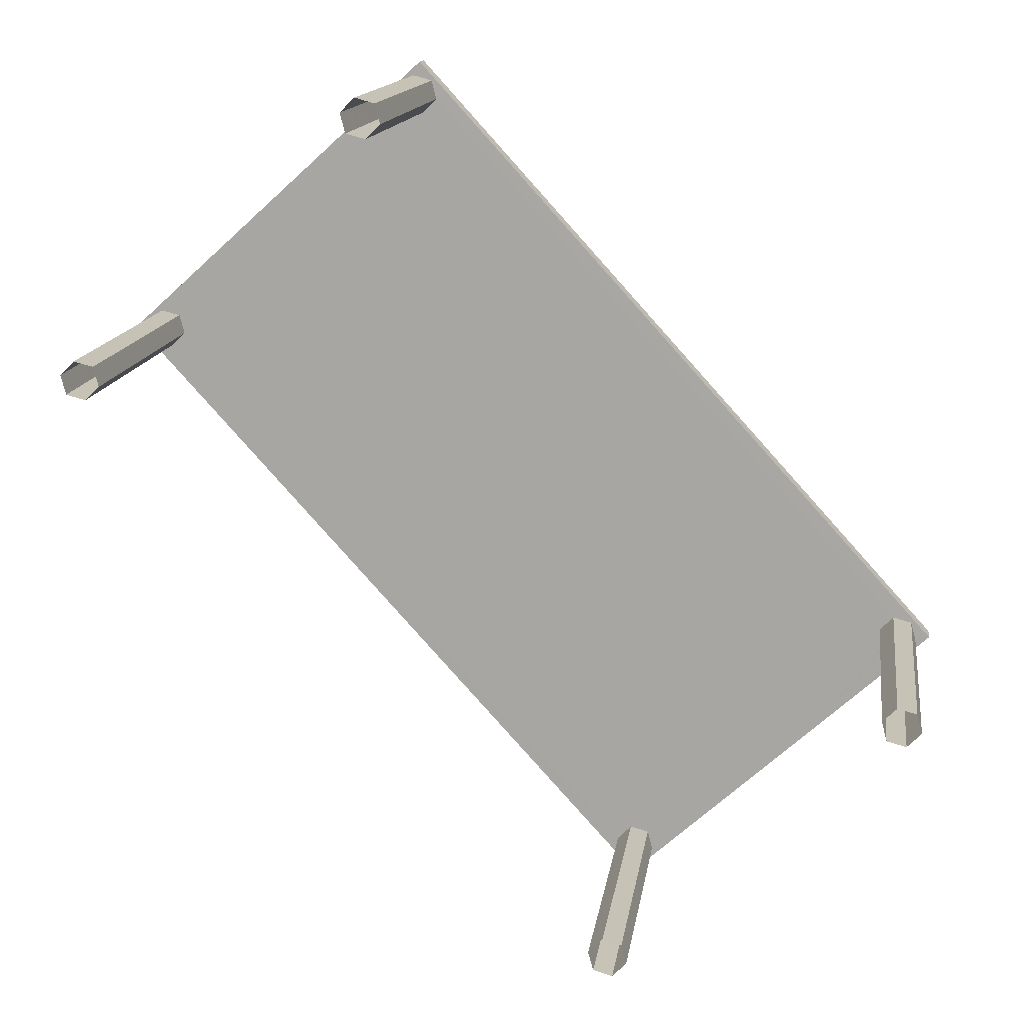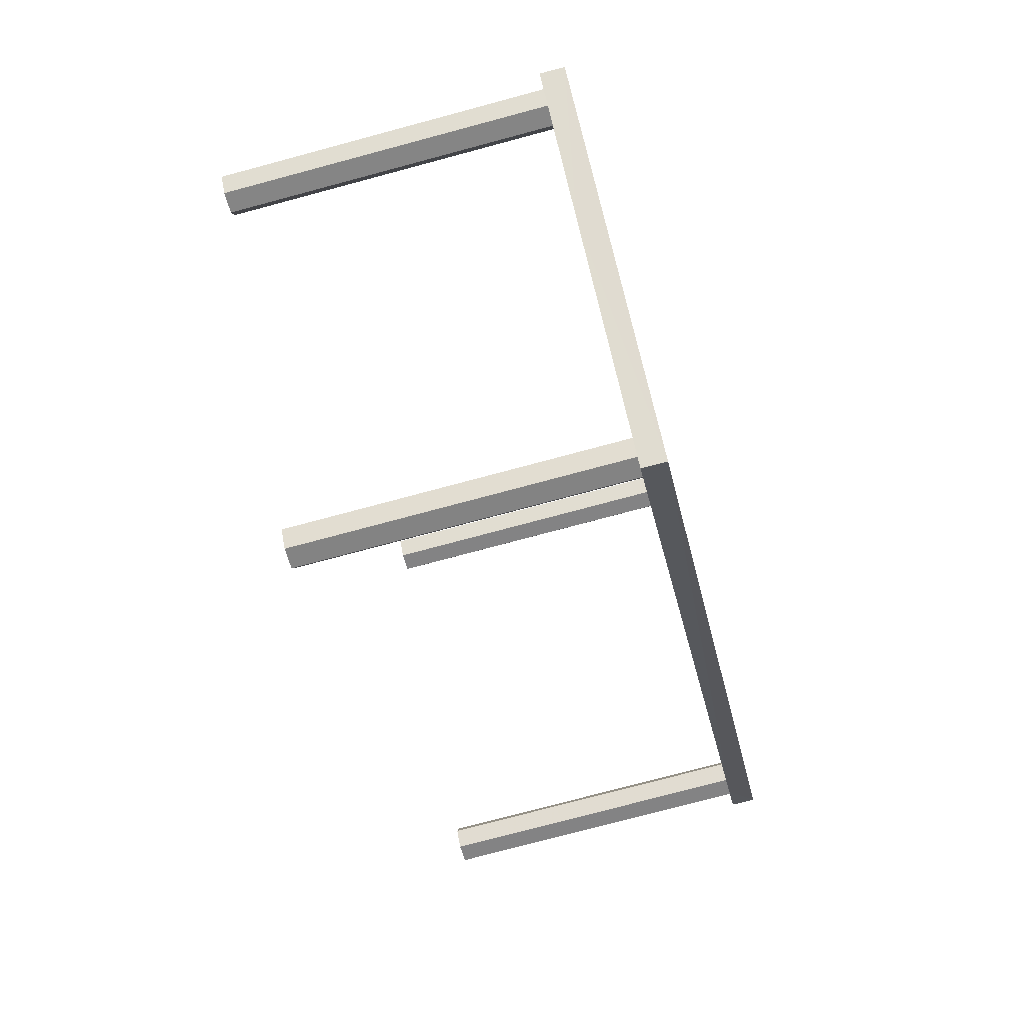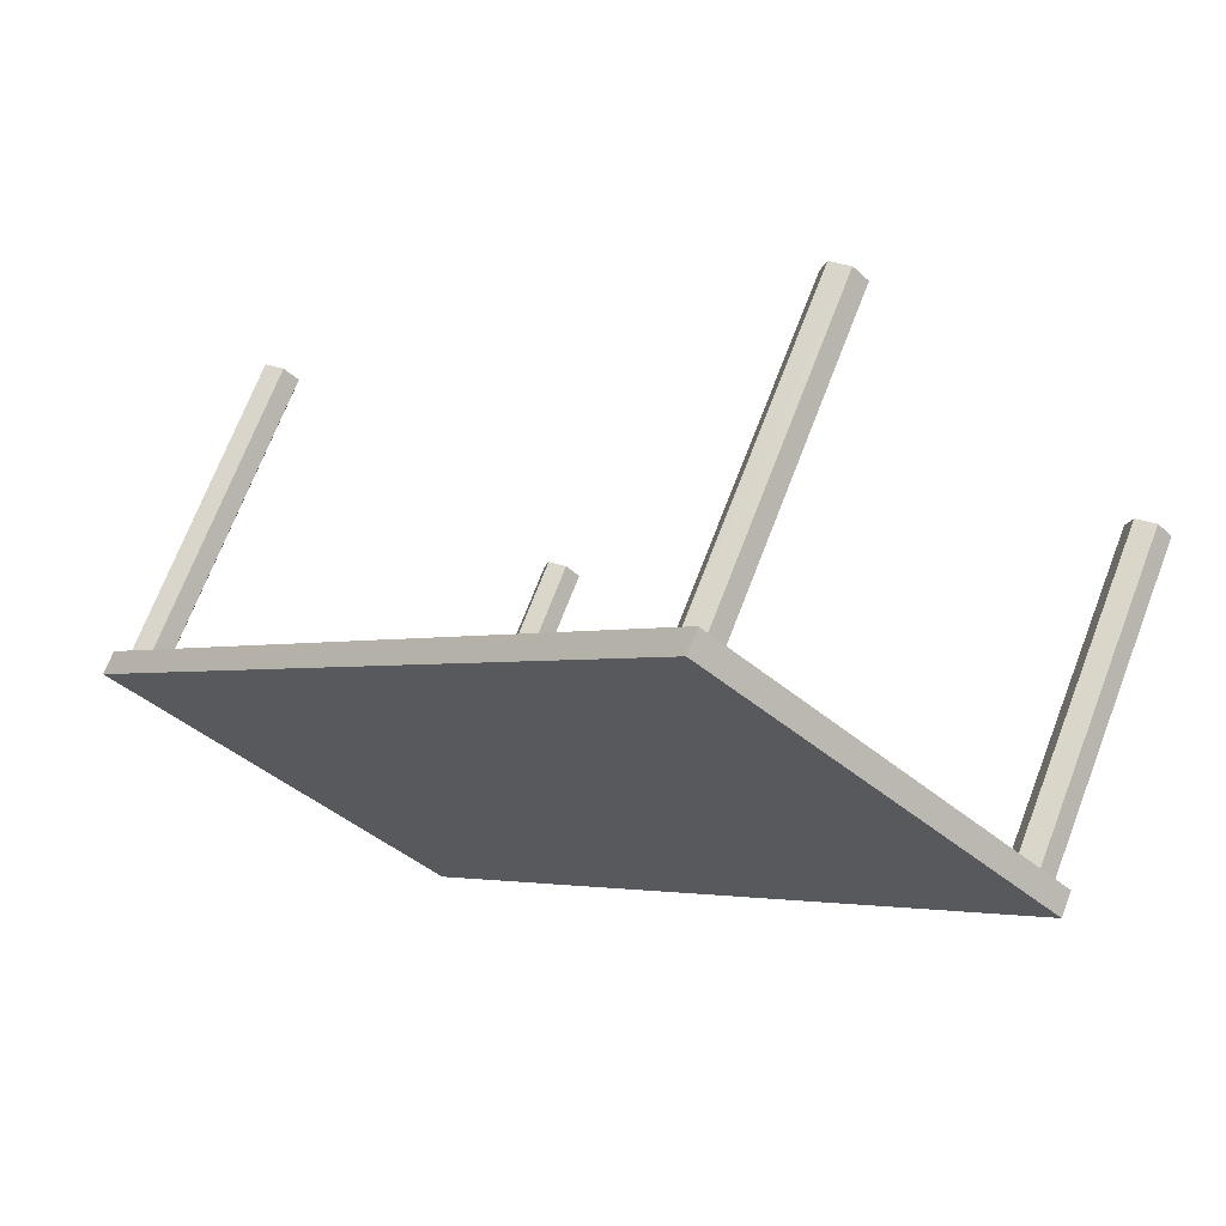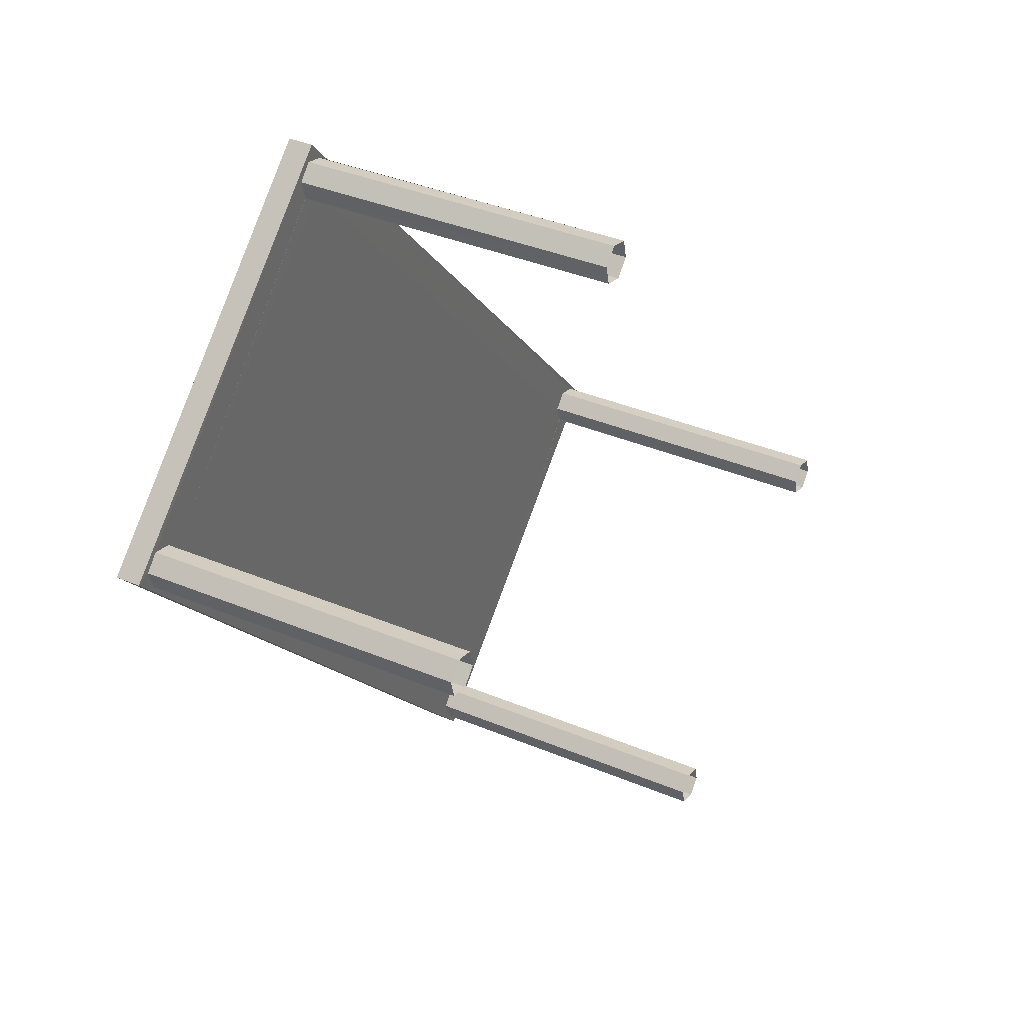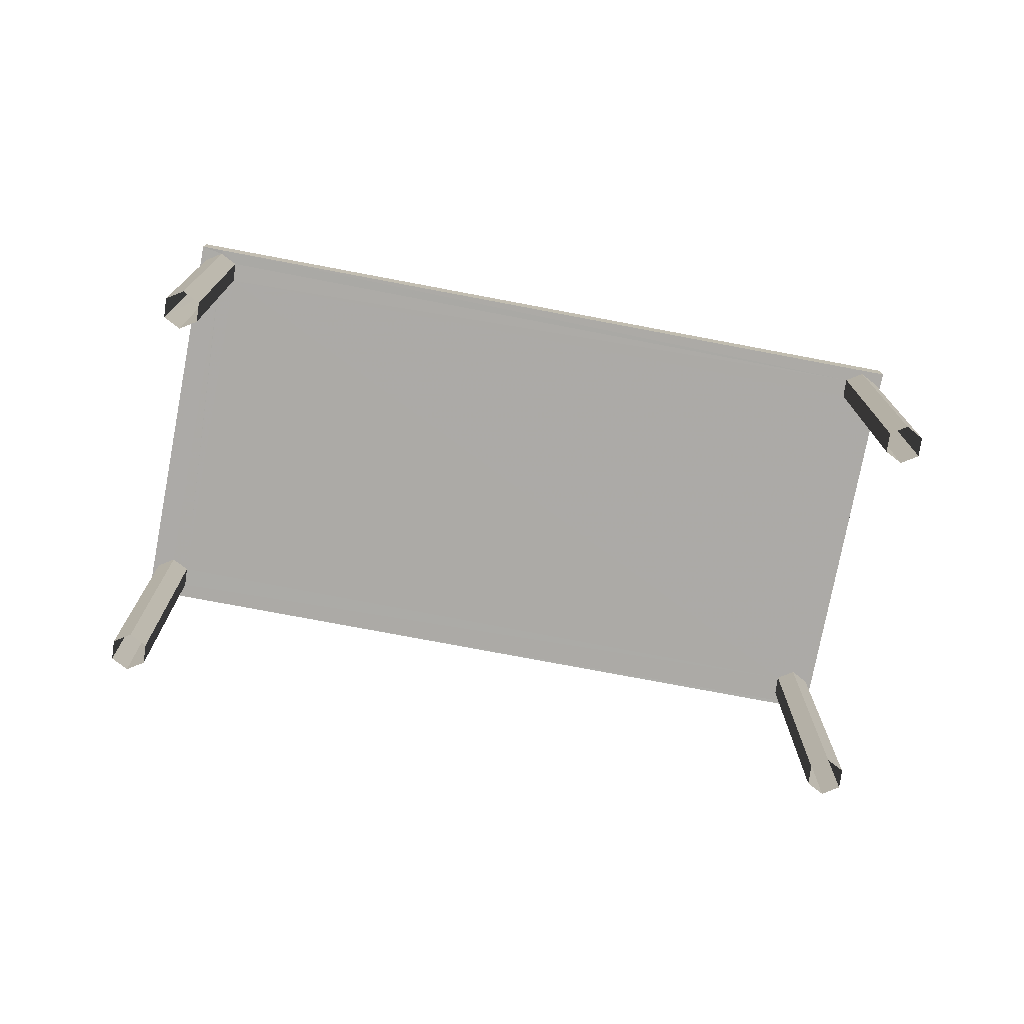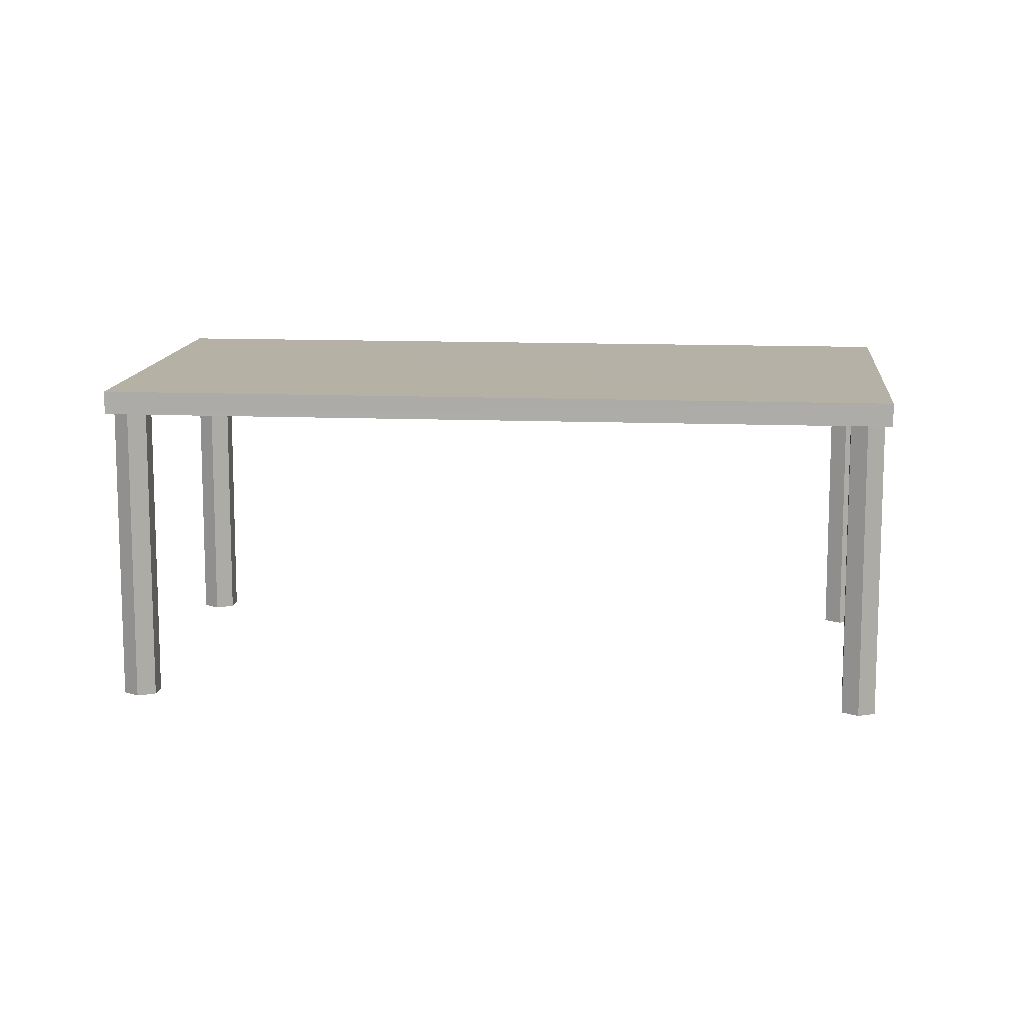
<metadata>
{"format":"obj","ext":"obj","renderer":"f3d","projection":"perspective","resolution":1024,"background":"white","views":[{"elev":14.0,"azim":-172.0,"up":"+Y"},{"elev":-75.8,"azim":-75.0,"up":"+Y"},{"elev":69.7,"azim":20.9,"up":"+Y"},{"elev":37.5,"azim":118.2,"up":"+Y"},{"elev":-76.0,"azim":-143.0,"up":"+Z"},{"elev":12.1,"azim":-126.8,"up":"+Z"}]}
</metadata>
<code>
v 1.241e+04 -1.562e+04 19.76
v 1.242e+04 -1.562e+04 19.76
v 1.242e+04 -1.562e+04 19.76
v 1.242e+04 -1.562e+04 19.76
v 1.242e+04 -1.562e+04 19.76
v 1.242e+04 -1.562e+04 19.76
v 1.241e+04 -1.563e+04 19.76
v 1.241e+04 -1.563e+04 19.76
v 1.241e+04 -1.563e+04 19.76
v 1.241e+04 -1.563e+04 19.76
v 1.241e+04 -1.563e+04 19.76
v 1.241e+04 -1.563e+04 19.76
v 1.241e+04 -1.563e+04 19.76
v 1.241e+04 -1.563e+04 19.76
v 1.241e+04 -1.563e+04 19.76
v 1.241e+04 -1.563e+04 19.76
v 1.241e+04 -1.563e+04 19.76
v 1.241e+04 -1.563e+04 19.76
v 1.241e+04 -1.562e+04 19.76
v 1.241e+04 -1.562e+04 19.76
v 1.241e+04 -1.562e+04 19.76
v 1.241e+04 -1.562e+04 19.76
v 1.241e+04 -1.562e+04 19.76
v 1.241e+04 -1.562e+04 19.76
v 1.241e+04 -1.563e+04 21.71
v 1.241e+04 -1.563e+04 21.71
v 1.241e+04 -1.563e+04 21.71
v 1.241e+04 -1.563e+04 21.71
v 1.241e+04 -1.563e+04 21.71
v 1.241e+04 -1.563e+04 21.71
v 1.241e+04 -1.563e+04 21.71
v 1.241e+04 -1.563e+04 21.71
v 1.241e+04 -1.563e+04 21.71
v 1.241e+04 -1.563e+04 21.71
v 1.242e+04 -1.562e+04 21.71
v 1.241e+04 -1.563e+04 21.71
v 1.241e+04 -1.562e+04 21.71
v 1.241e+04 -1.562e+04 21.71
v 1.241e+04 -1.562e+04 21.71
v 1.241e+04 -1.563e+04 21.71
v 1.241e+04 -1.563e+04 21.71
v 1.241e+04 -1.563e+04 21.71
v 1.242e+04 -1.562e+04 21.71
v 1.241e+04 -1.562e+04 21.71
v 1.241e+04 -1.562e+04 21.71
v 1.241e+04 -1.562e+04 21.71
v 1.241e+04 -1.563e+04 21.71
v 1.241e+04 -1.563e+04 21.71
v 1.241e+04 -1.563e+04 21.71
v 1.241e+04 -1.562e+04 21.71
v 1.241e+04 -1.562e+04 21.71
v 1.241e+04 -1.562e+04 21.71
v 1.241e+04 -1.562e+04 21.71
v 1.242e+04 -1.562e+04 21.71
v 1.242e+04 -1.562e+04 21.71
v 1.242e+04 -1.562e+04 21.71
v 1.242e+04 -1.562e+04 21.71
v 1.241e+04 -1.562e+04 21.71
v 1.242e+04 -1.562e+04 21.71
v 1.242e+04 -1.562e+04 21.86
v 1.241e+04 -1.563e+04 21.86
v 1.241e+04 -1.563e+04 21.86
v 1.241e+04 -1.562e+04 21.86
f 1 2 3
f 3 2 4
f 4 2 5
f 2 6 5
f 7 8 9
f 10 9 11
f 9 8 12
f 9 12 11
f 13 14 15
f 16 15 17
f 15 14 18
f 17 15 18
f 19 20 21
f 21 20 22
f 22 20 23
f 20 24 23
f 25 26 27
f 28 27 29
f 30 28 31
f 27 32 29
f 27 26 32
f 31 28 29
f 27 33 25
f 31 34 30
f 34 35 30
f 36 33 37
f 38 37 39
f 29 32 40
f 34 41 35
f 42 43 35
f 44 43 42
f 45 44 46
f 25 33 47
f 36 47 33
f 42 40 48
f 41 42 35
f 49 50 51
f 50 37 38
f 36 37 49
f 51 46 44
f 48 49 51
f 40 32 48
f 51 44 42
f 48 51 42
f 49 37 50
f 37 52 39
f 39 52 53
f 44 45 54
f 43 55 35
f 56 52 57
f 53 52 58
f 54 45 58
f 55 57 35
f 55 59 57
f 59 56 57
f 54 58 56
f 58 52 56
f 60 61 62
f 60 63 61
f 57 60 35
f 60 62 35
f 35 62 30
f 62 28 30
f 62 61 27
f 62 27 28
f 61 33 27
f 61 63 37
f 61 37 33
f 63 52 37
f 60 52 63
f 60 57 52
f 44 2 1
f 44 54 2
f 56 6 2
f 54 56 2
f 56 5 6
f 56 59 5
f 59 4 5
f 59 55 4
f 43 3 4
f 55 43 4
f 44 1 3
f 43 44 3
f 29 8 7
f 29 40 8
f 42 12 8
f 40 42 8
f 42 11 12
f 42 41 11
f 41 10 11
f 41 34 10
f 10 34 31
f 9 10 31
f 31 7 9
f 31 29 7
f 47 14 13
f 47 36 14
f 36 18 14
f 36 49 18
f 49 17 18
f 49 48 17
f 17 32 16
f 16 32 26
f 48 32 17
f 25 15 16
f 26 25 16
f 47 13 15
f 25 47 15
f 50 20 19
f 50 38 20
f 53 24 39
f 39 20 38
f 39 24 20
f 53 23 24
f 53 58 23
f 23 45 22
f 22 45 46
f 58 45 23
f 51 21 22
f 46 51 22
f 51 19 21
f 51 50 19

</code>
